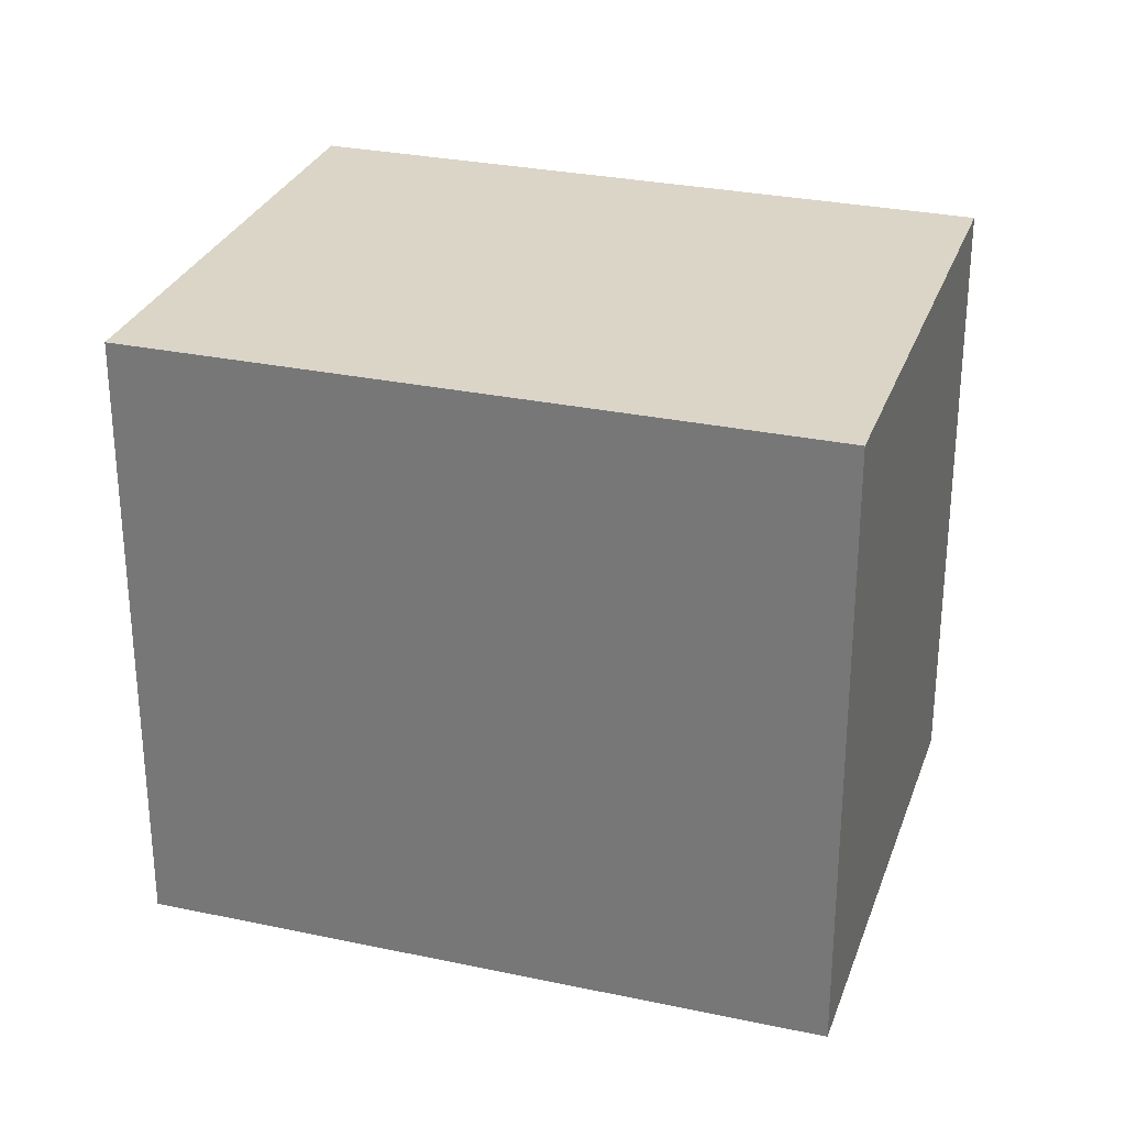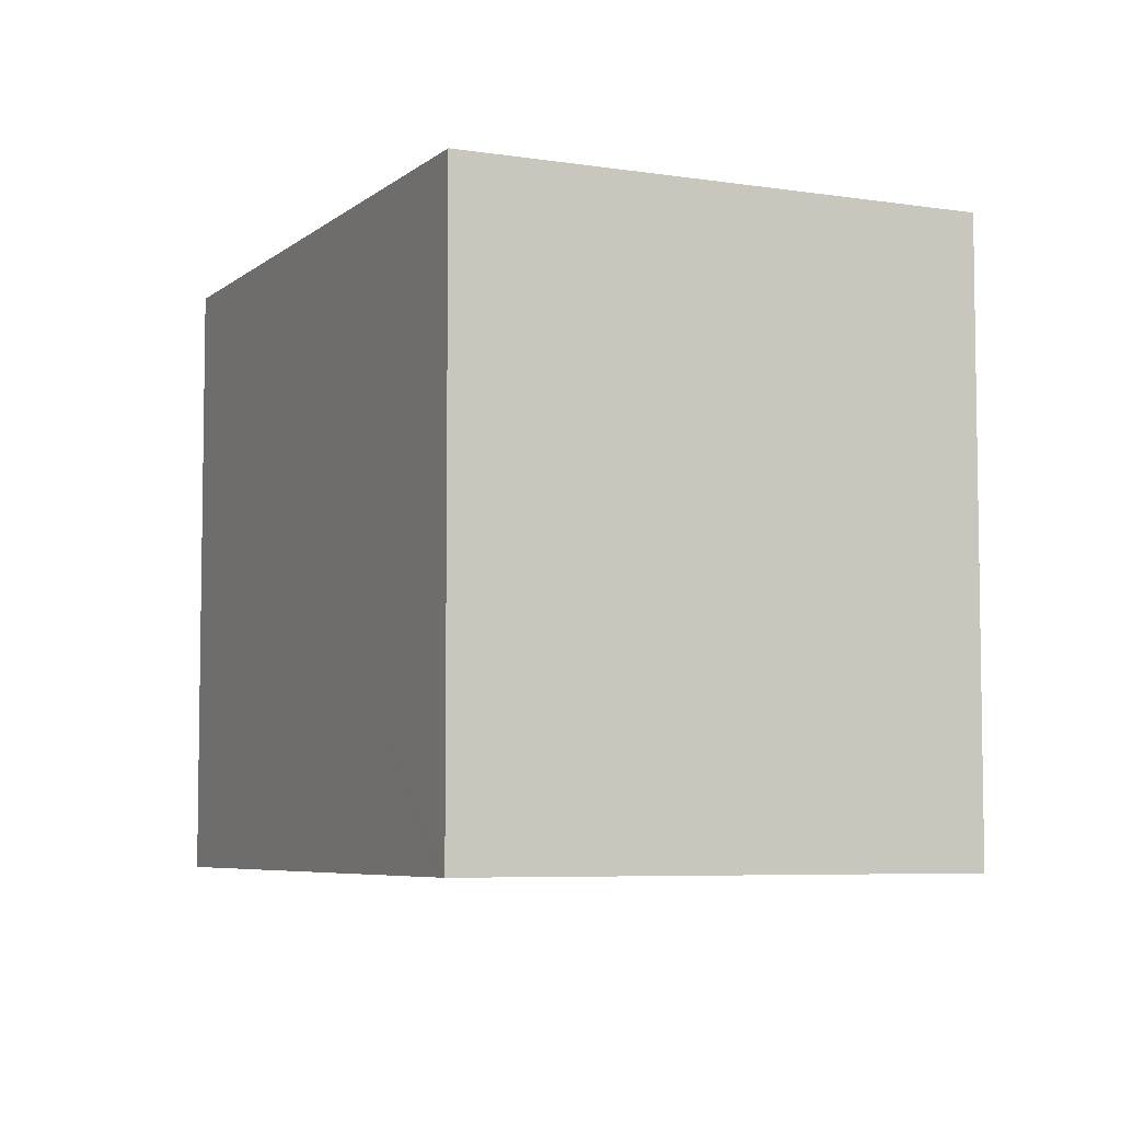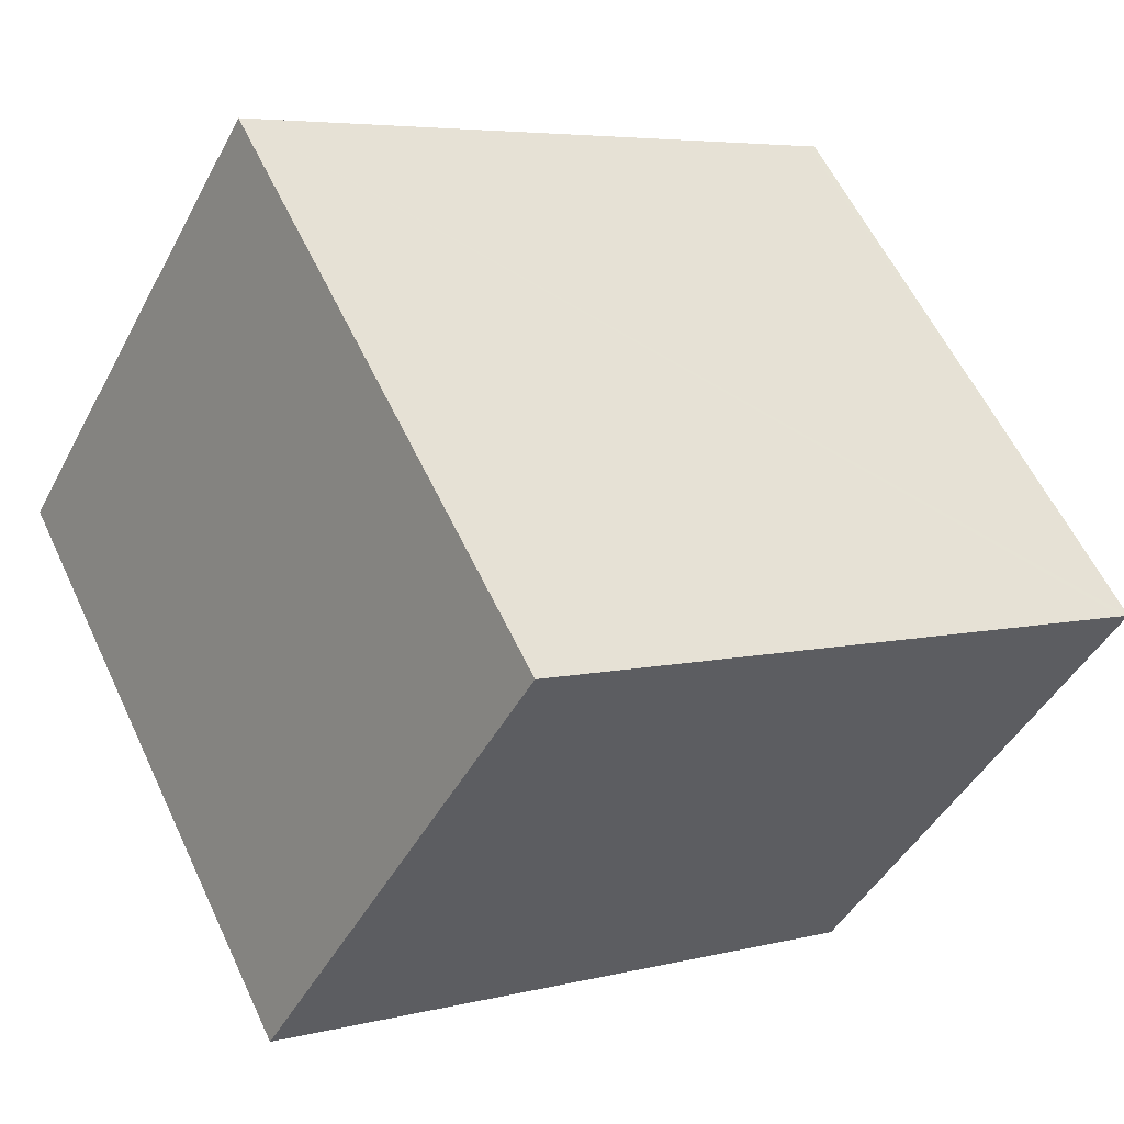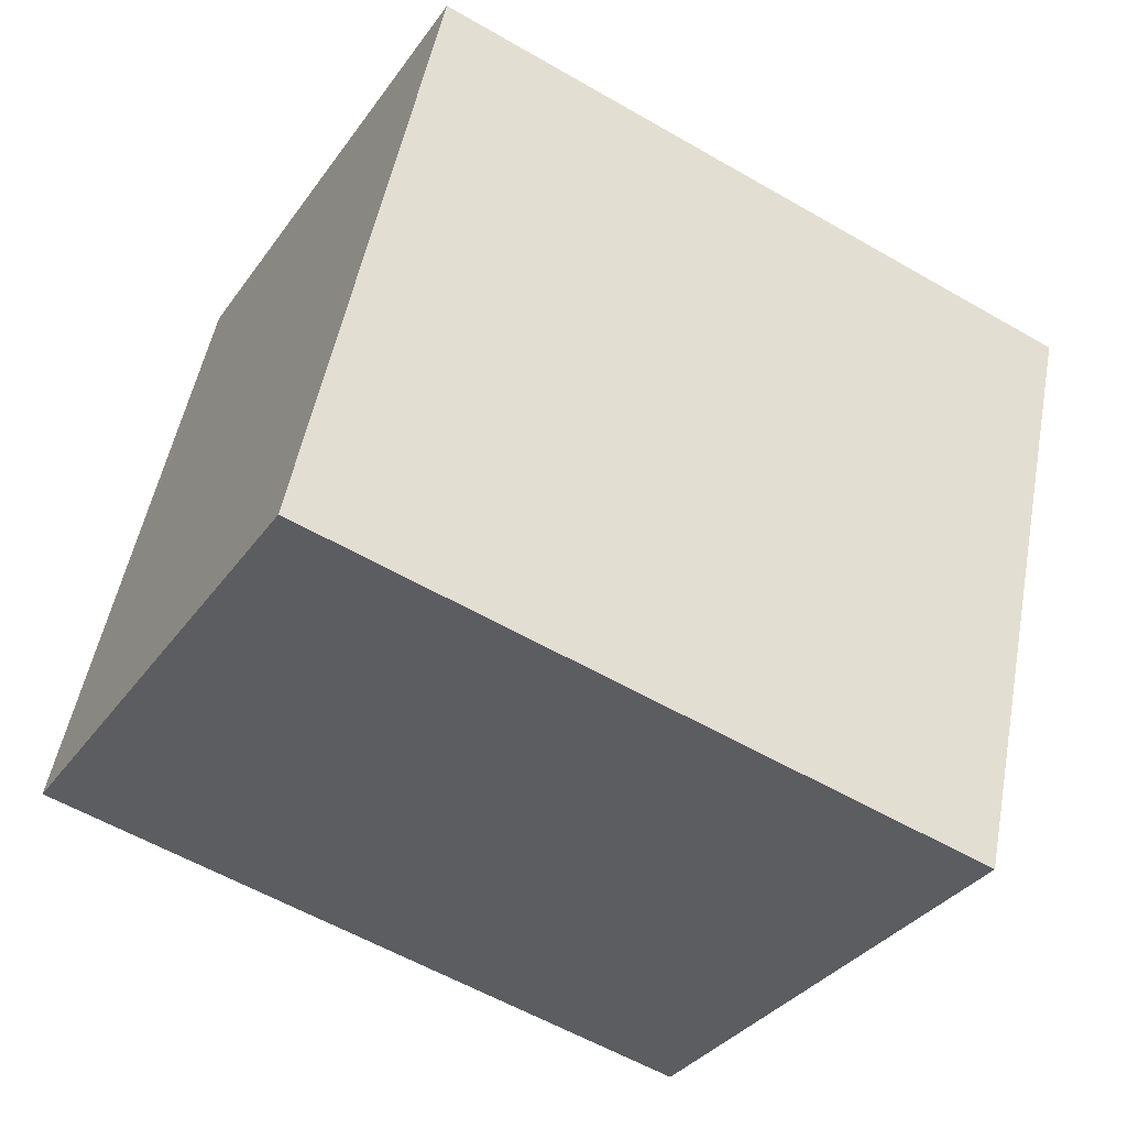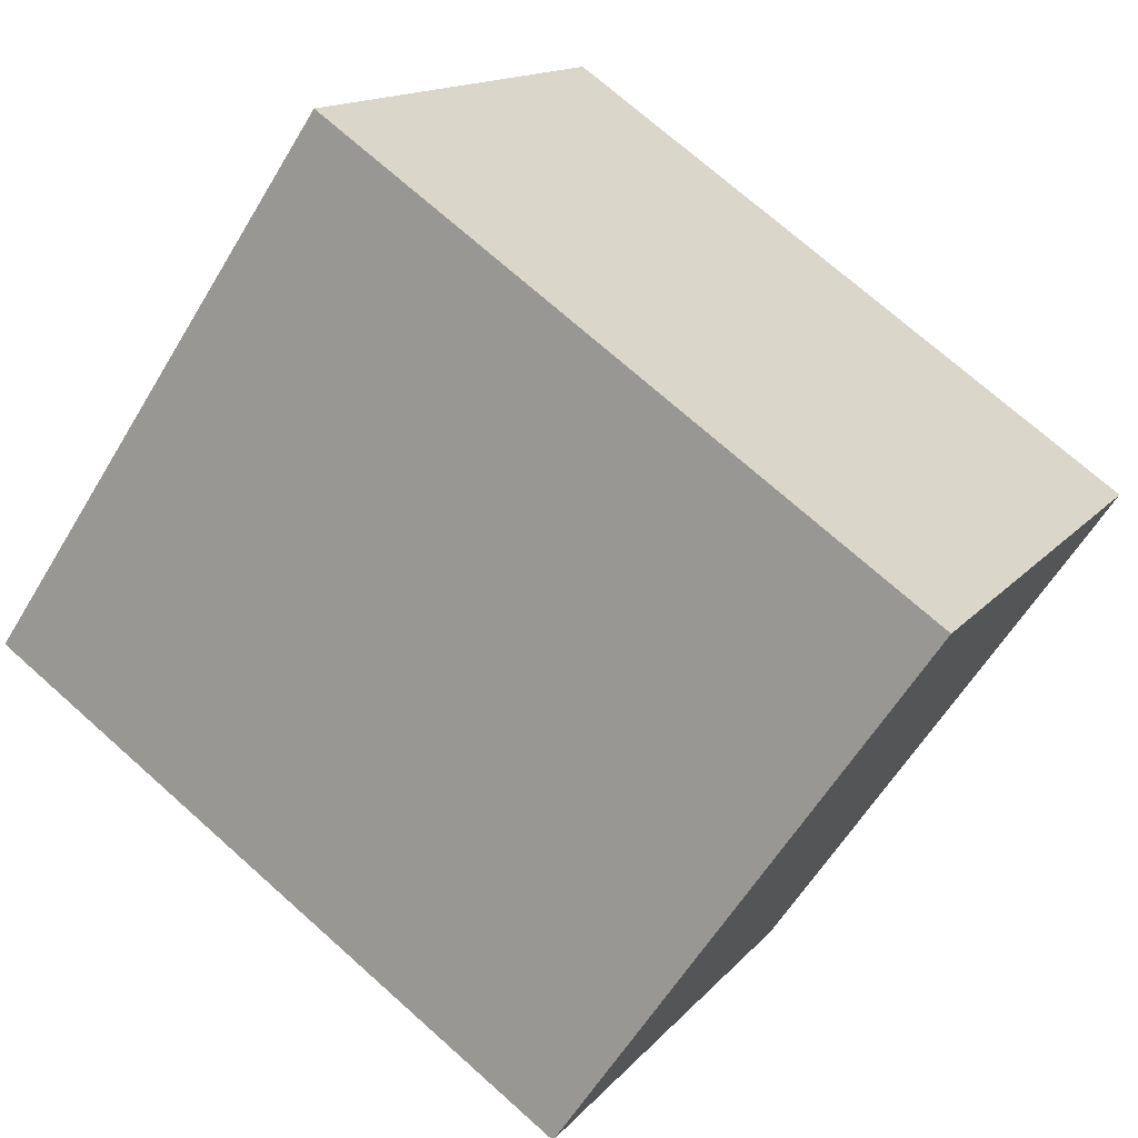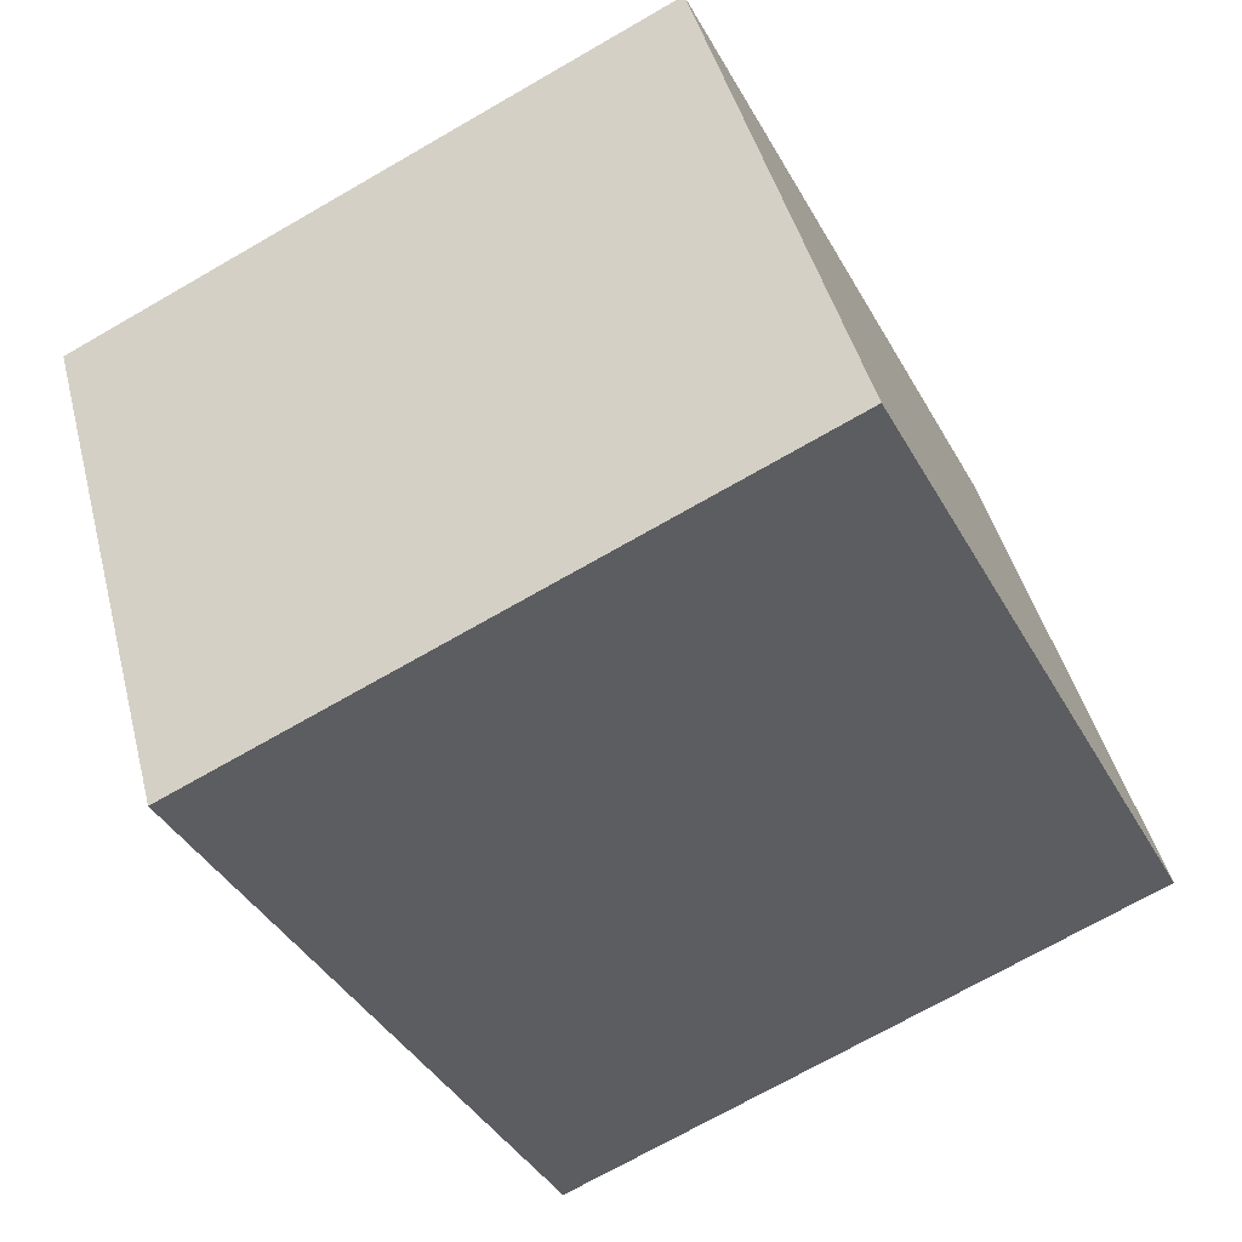
<metadata>
{"format":"obj","ext":"obj","renderer":"f3d","projection":"perspective","resolution":1024,"background":"white","views":[{"elev":29.0,"azim":-132.8,"up":"+Y"},{"elev":-6.0,"azim":94.3,"up":"+Y"},{"elev":58.6,"azim":-25.1,"up":"+Z"},{"elev":51.4,"azim":10.7,"up":"+Z"},{"elev":-59.2,"azim":-30.7,"up":"+Z"},{"elev":-71.4,"azim":119.9,"up":"+Z"}]}
</metadata>
<code>
v  0 2.707 1.658e-16
v  3.785 2.707 0.55
v  2.623 2.707 -1.492
v  3.751 2.707 0.569
v  1.159 2.707 2.035
v  3.785 -3.368e-17 0.55
v  2.623 9.136e-17 -1.492
v  0 0 0
v  1.159 -1.246e-16 2.035
v  3.751 -3.484e-17 0.569
g defaultobject
f 1 2 3
f 2 1 4
f 4 1 5
f 6 3 2
f 3 6 7
f 7 1 3
f 1 7 8
f 8 5 1
f 5 8 9
f 4 6 2
f 6 4 5
f 6 5 10
f 10 5 9
f 10 7 6
f 7 10 8
f 8 10 9

</code>
